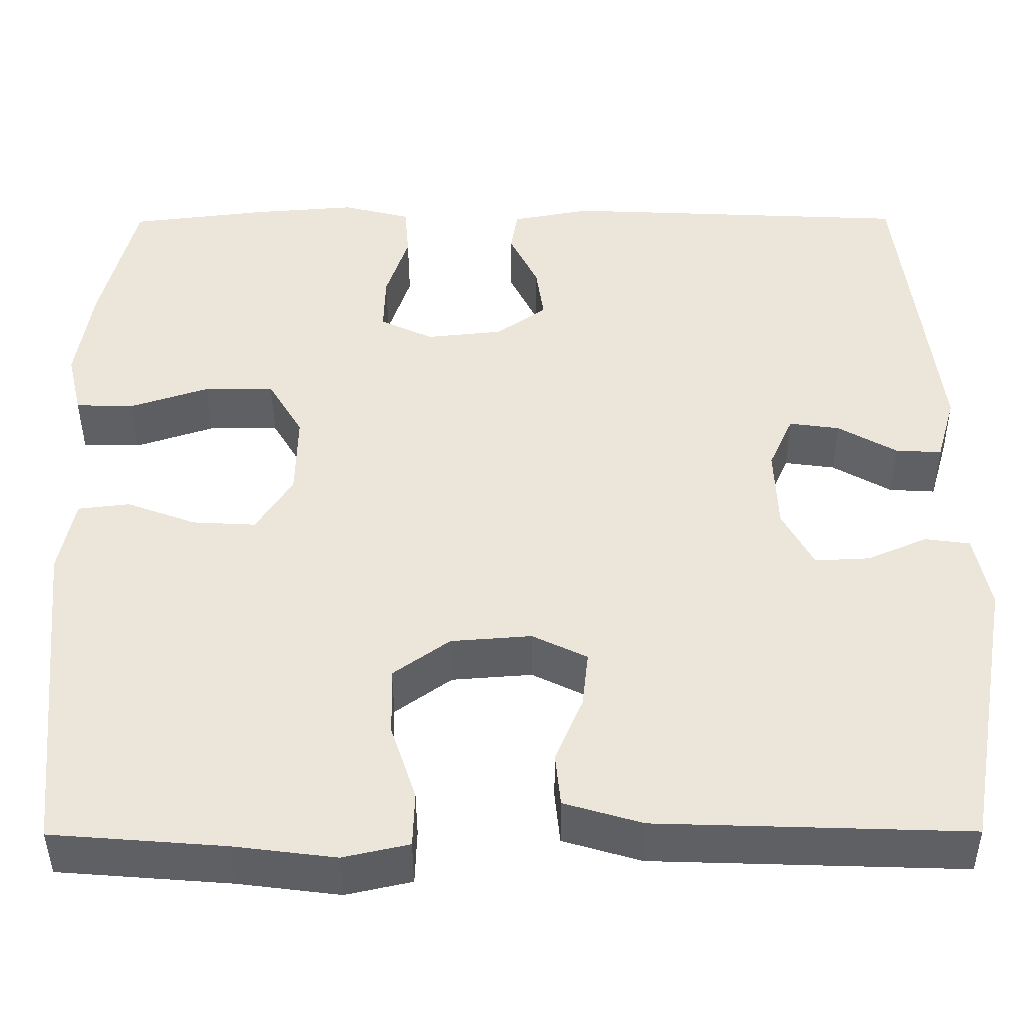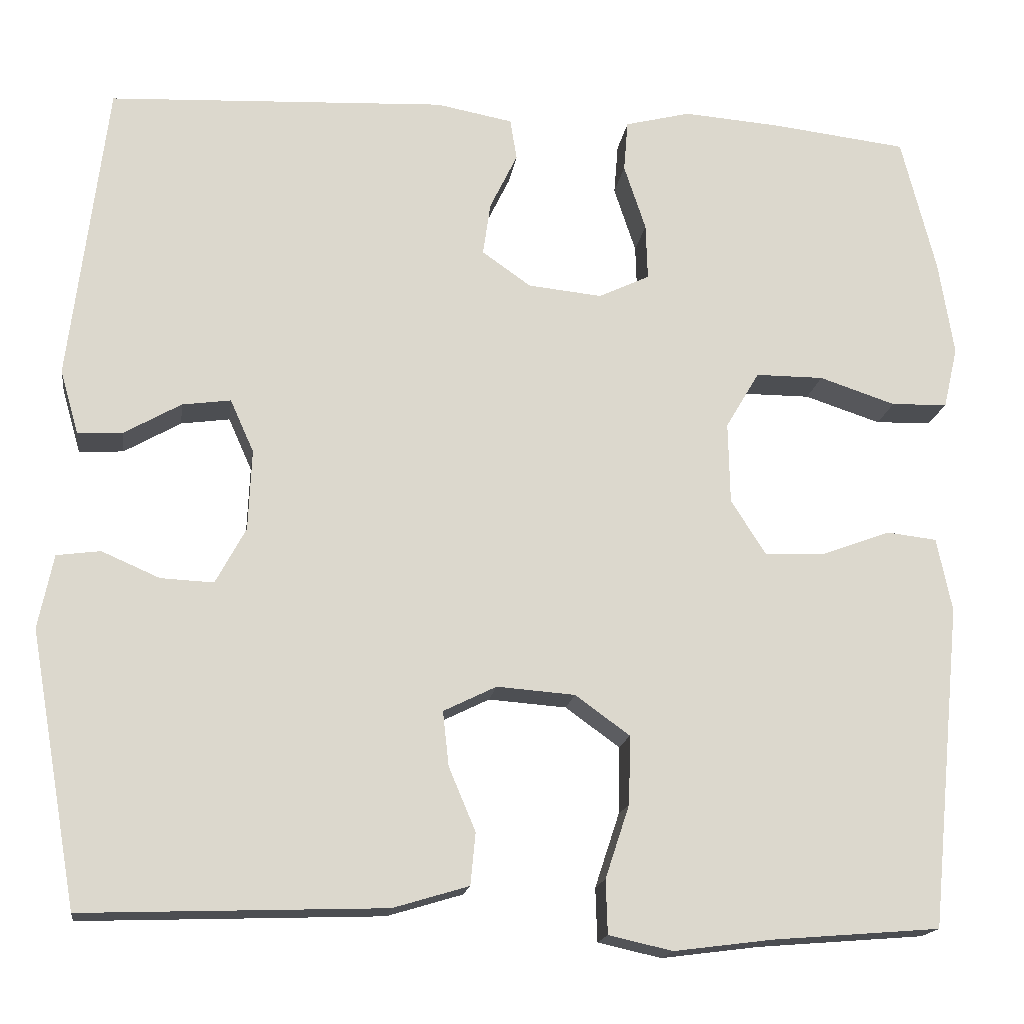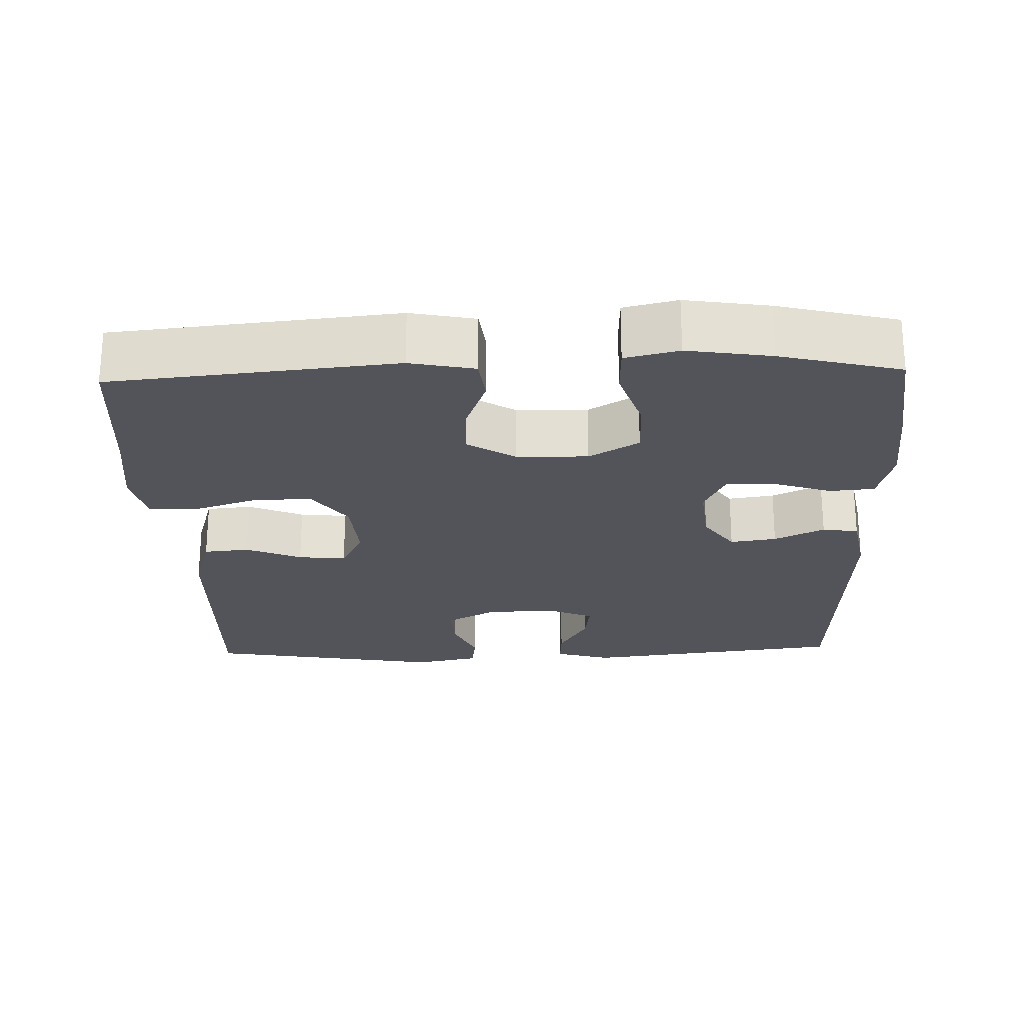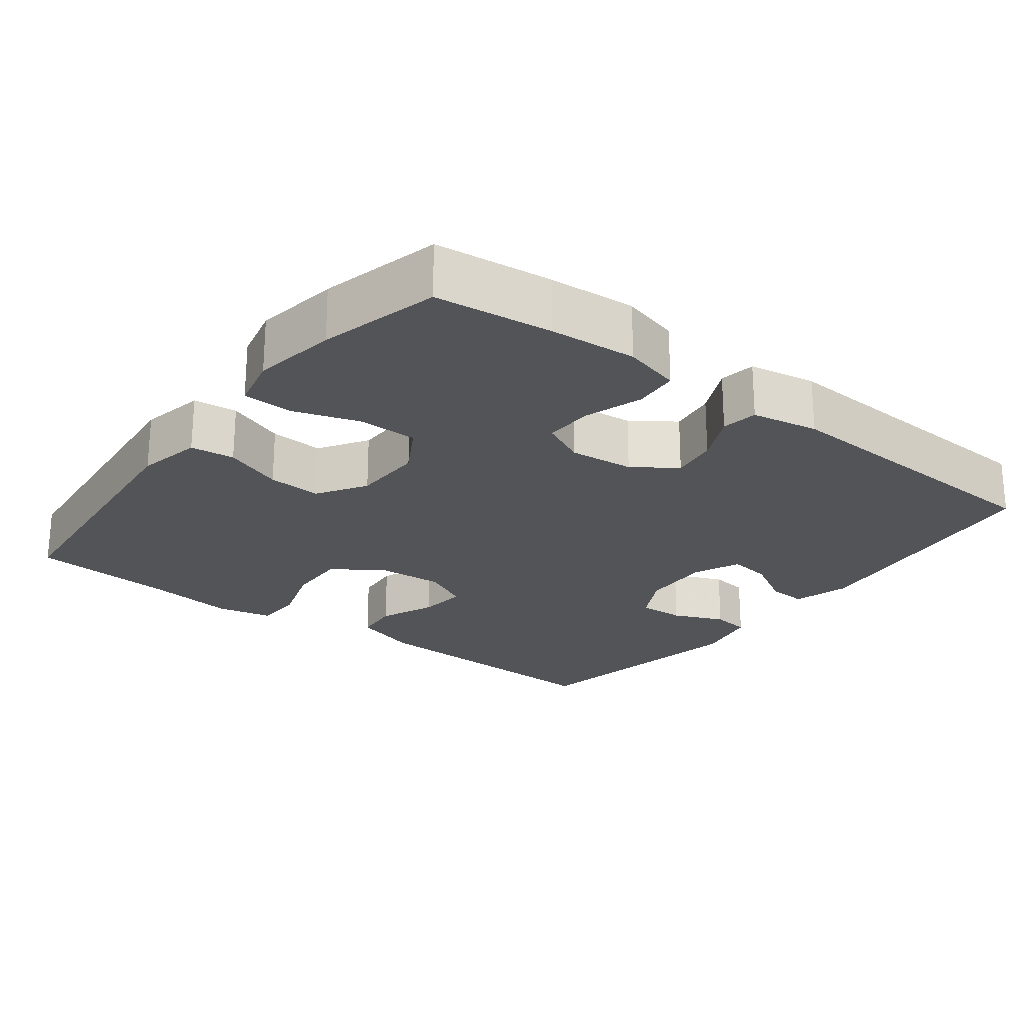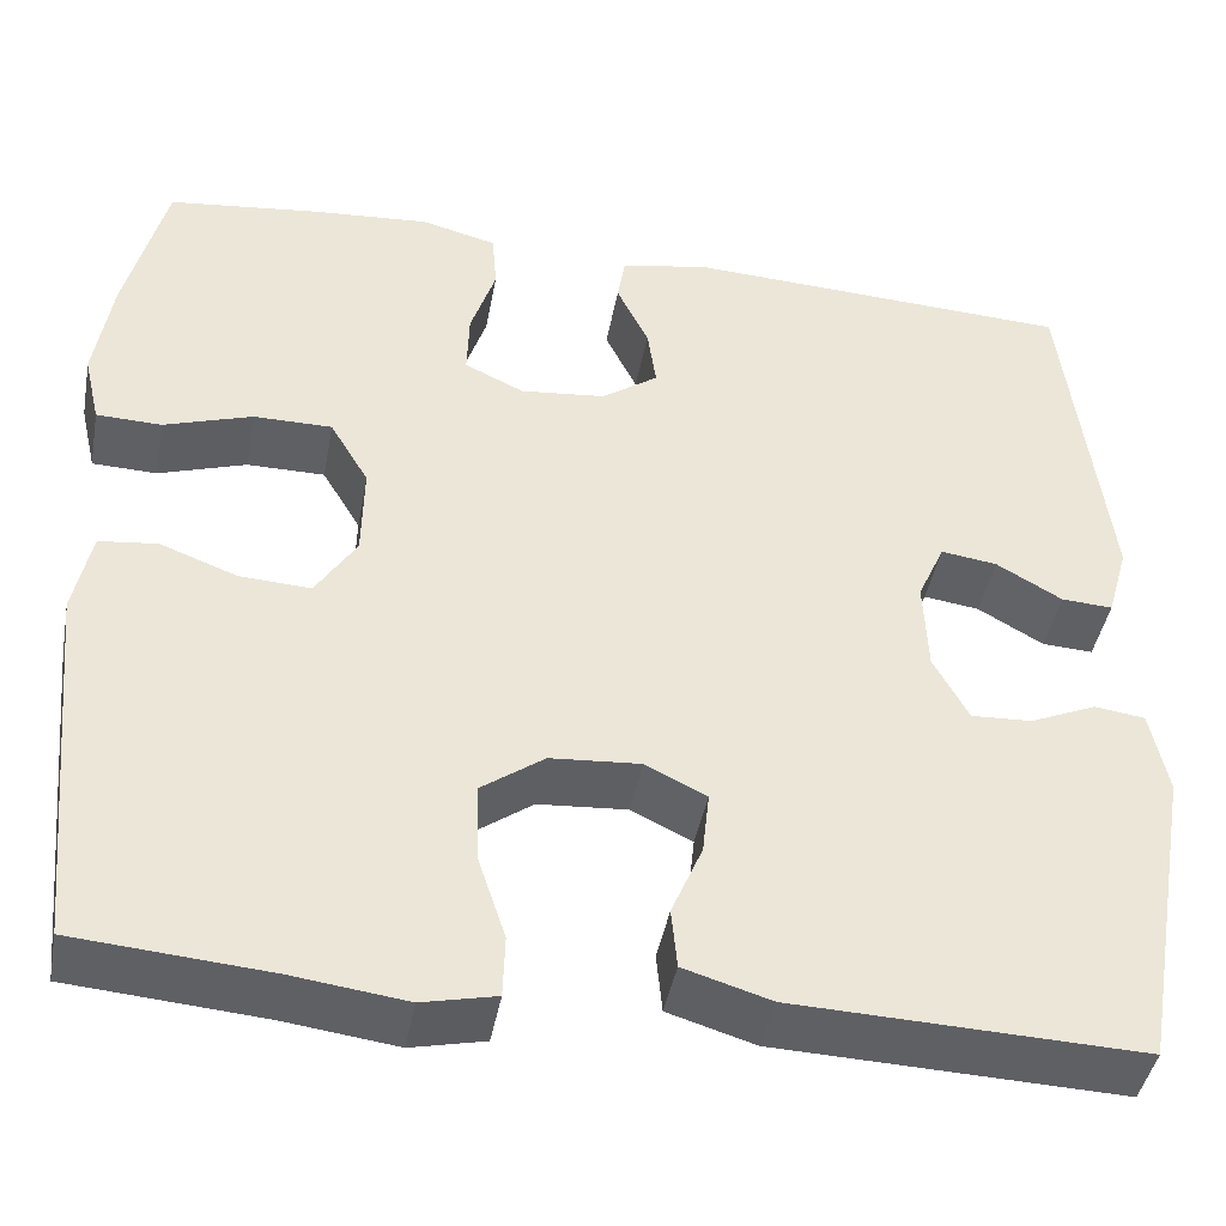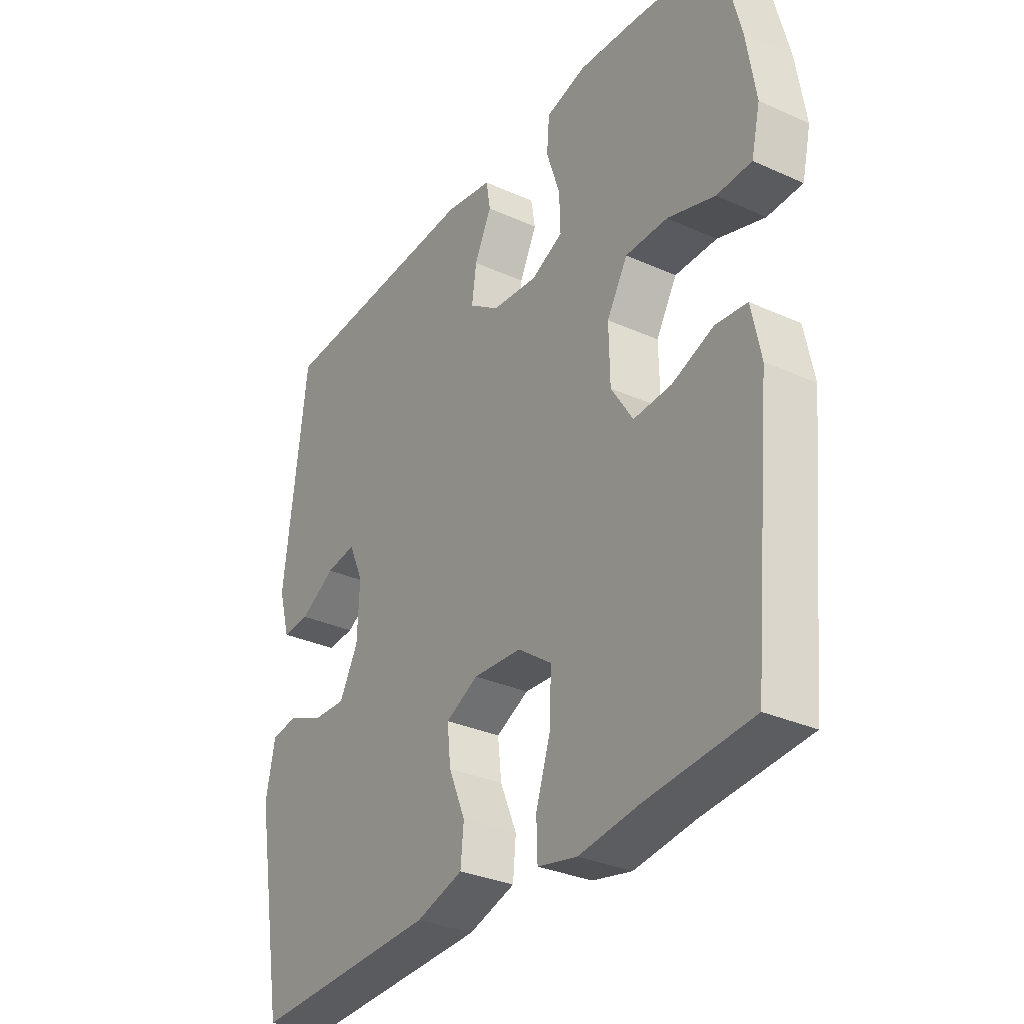
<metadata>
{"format":"obj","ext":"obj","renderer":"f3d","projection":"perspective","resolution":1024,"background":"white","views":[{"elev":-42.8,"azim":0.3,"up":"+Z"},{"elev":-16.9,"azim":172.1,"up":"+Z"},{"elev":-23.7,"azim":-88.1,"up":"+Y"},{"elev":-23.4,"azim":-37.5,"up":"+Y"},{"elev":-43.1,"azim":-10.5,"up":"+Z"},{"elev":-31.9,"azim":-122.4,"up":"+Z"}]}
</metadata>
<code>
v -0.5 0.07 -0.5
v -0.538 0.07 -0.114
v -0.52 0.07 -0.026
v -0.46 0.07 -0.019
v -0.38 0.07 -0.049
v -0.307 0.07 -0.053
v -0.265 0.07 0.013
v -0.263 0.07 0.11
v -0.303 0.07 0.178
v -0.384 0.07 0.178
v -0.475 0.07 0.148
v -0.542 0.07 0.15
v -0.559 0.07 0.223
v -0.541 0.07 0.337
v -0.5 0.07 0.5
v -0.34 0.07 0.519
v -0.222 0.07 0.528
v -0.144 0.07 0.508
v -0.139 0.07 0.447
v -0.165 0.07 0.368
v -0.167 0.07 0.301
v -0.106 0.07 0.272
v -0.018 0.07 0.281
v 0.04 0.07 0.322
v 0.031 0.07 0.385
v -0.002 0.07 0.453
v 0.006 0.07 0.502
v 0.097 0.07 0.519
v 0.5 0.07 0.5
v 0.544 0.07 0.14
v 0.522 0.07 0.063
v 0.469 0.07 0.066
v 0.401 0.07 0.105
v 0.343 0.07 0.113
v 0.315 0.07 0.05
v 0.319 0.07 -0.046
v 0.355 0.07 -0.113
v 0.418 0.07 -0.11
v 0.487 0.07 -0.08
v 0.539 0.07 -0.087
v 0.557 0.07 -0.175
v 0.5 0.07 -0.5
v 0.142 0.07 -0.488
v 0.052 0.07 -0.461
v 0.046 0.07 -0.399
v 0.078 0.07 -0.323
v 0.085 0.07 -0.258
v 0.022 0.07 -0.227
v -0.071 0.07 -0.234
v -0.136 0.07 -0.281
v -0.134 0.07 -0.362
v -0.105 0.07 -0.45
v -0.107 0.07 -0.514
v -0.183 0.07 -0.531
v -0.3 0.07 -0.516
v -0.5 0 -0.5
v -0.538 0 -0.114
v -0.52 0 -0.026
v -0.46 0 -0.019
v -0.38 0 -0.049
v -0.307 0 -0.053
v -0.265 0 0.013
v -0.263 0 0.11
v -0.303 0 0.178
v -0.384 0 0.178
v -0.475 0 0.148
v -0.542 0 0.15
v -0.559 0 0.223
v -0.541 0 0.337
v -0.5 0 0.5
v -0.34 0 0.519
v -0.222 0 0.528
v -0.144 0 0.508
v -0.139 0 0.447
v -0.165 0 0.368
v -0.167 0 0.301
v -0.106 0 0.272
v -0.018 0 0.281
v 0.04 0 0.322
v 0.031 0 0.385
v -0.002 0 0.453
v 0.006 0 0.502
v 0.097 0 0.519
v 0.5 0 0.5
v 0.544 0 0.14
v 0.522 0 0.063
v 0.469 0 0.066
v 0.401 0 0.105
v 0.343 0 0.113
v 0.315 0 0.05
v 0.319 0 -0.046
v 0.355 0 -0.113
v 0.418 0 -0.11
v 0.487 0 -0.08
v 0.539 0 -0.087
v 0.557 0 -0.175
v 0.5 0 -0.5
v 0.142 0 -0.488
v 0.052 0 -0.461
v 0.046 0 -0.399
v 0.078 0 -0.323
v 0.085 0 -0.258
v 0.022 0 -0.227
v -0.071 0 -0.234
v -0.136 0 -0.281
v -0.134 0 -0.362
v -0.105 0 -0.45
v -0.107 0 -0.514
v -0.183 0 -0.531
v -0.3 0 -0.516
f 52 53 54 55
f 51 52 55 1
f 50 51 1 2
f 49 50 2 3
f 48 49 3 4
f 43 44 45 46
f 43 46 47
f 42 43 47
f 41 42 47
f 38 39 40 41
f 37 38 41 47
f 36 37 47 48
f 30 31 32 33
f 30 33 34
f 29 30 34
f 28 29 34 35
f 25 26 27 28
f 24 25 28 35
f 17 18 19 20
f 17 20 21
f 16 17 21
f 15 16 21
f 14 15 21
f 13 14 21 22
f 10 11 12 13
f 9 10 13 22
f 48 4 5
f 48 5 6
f 36 48 6 7
f 23 24 35 36
f 23 36 7 8
f 8 9 22 23
f 110 109 108 107
f 56 110 107 106
f 57 56 106 105
f 58 57 105 104
f 59 58 104 103
f 101 100 99 98
f 102 101 98
f 102 98 97
f 102 97 96
f 96 95 94 93
f 102 96 93 92
f 103 102 92 91
f 88 87 86 85
f 89 88 85
f 89 85 84
f 90 89 84 83
f 83 82 81 80
f 90 83 80 79
f 75 74 73 72
f 76 75 72
f 76 72 71
f 76 71 70
f 76 70 69
f 77 76 69 68
f 68 67 66 65
f 77 68 65 64
f 60 59 103
f 61 60 103
f 62 61 103 91
f 91 90 79 78
f 63 62 91 78
f 78 77 64 63
f 1 56 57 2
f 2 57 58 3
f 3 58 59 4
f 4 59 60 5
f 5 60 61 6
f 6 61 62 7
f 7 62 63 8
f 8 63 64 9
f 9 64 65 10
f 10 65 66 11
f 11 66 67 12
f 12 67 68 13
f 13 68 69 14
f 14 69 70 15
f 15 70 71 16
f 16 71 72 17
f 17 72 73 18
f 18 73 74 19
f 19 74 75 20
f 20 75 76 21
f 21 76 77 22
f 22 77 78 23
f 23 78 79 24
f 24 79 80 25
f 25 80 81 26
f 26 81 82 27
f 27 82 83 28
f 28 83 84 29
f 29 84 85 30
f 30 85 86 31
f 31 86 87 32
f 32 87 88 33
f 33 88 89 34
f 34 89 90 35
f 35 90 91 36
f 36 91 92 37
f 37 92 93 38
f 38 93 94 39
f 39 94 95 40
f 40 95 96 41
f 41 96 97 42
f 42 97 98 43
f 43 98 99 44
f 44 99 100 45
f 45 100 101 46
f 46 101 102 47
f 47 102 103 48
f 48 103 104 49
f 49 104 105 50
f 50 105 106 51
f 51 106 107 52
f 52 107 108 53
f 53 108 109 54
f 54 109 110 55
f 55 110 56 1

</code>
